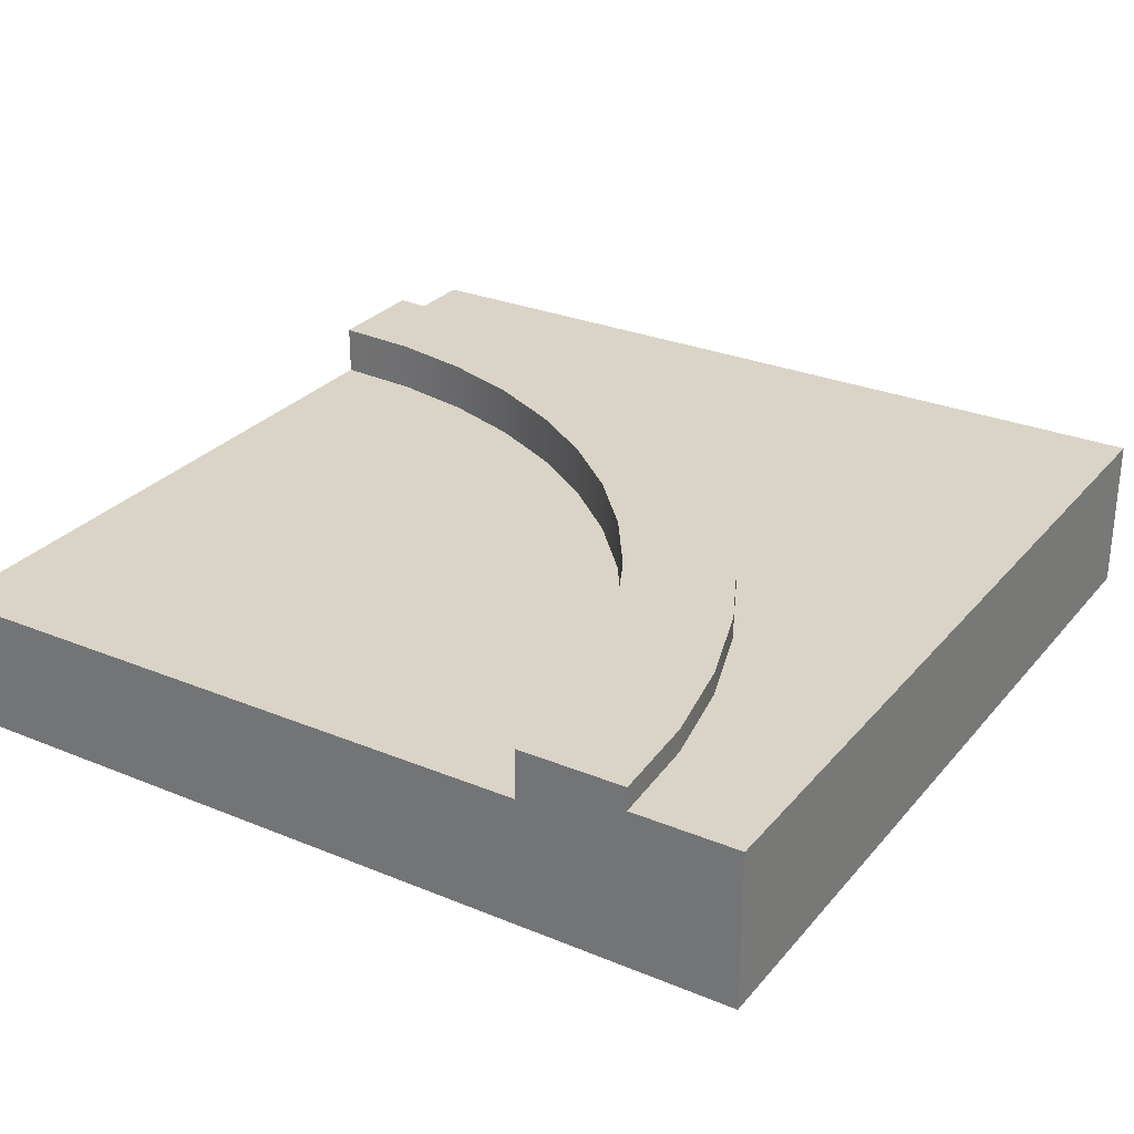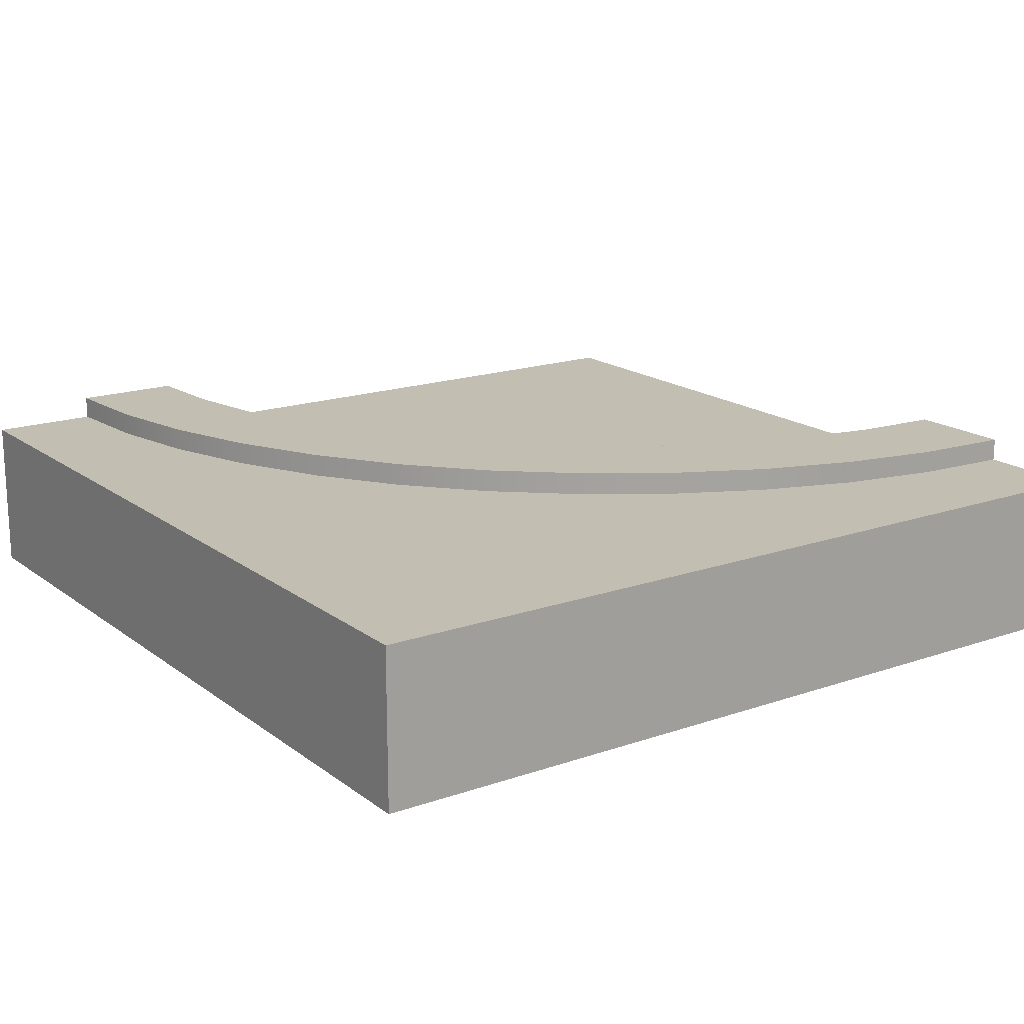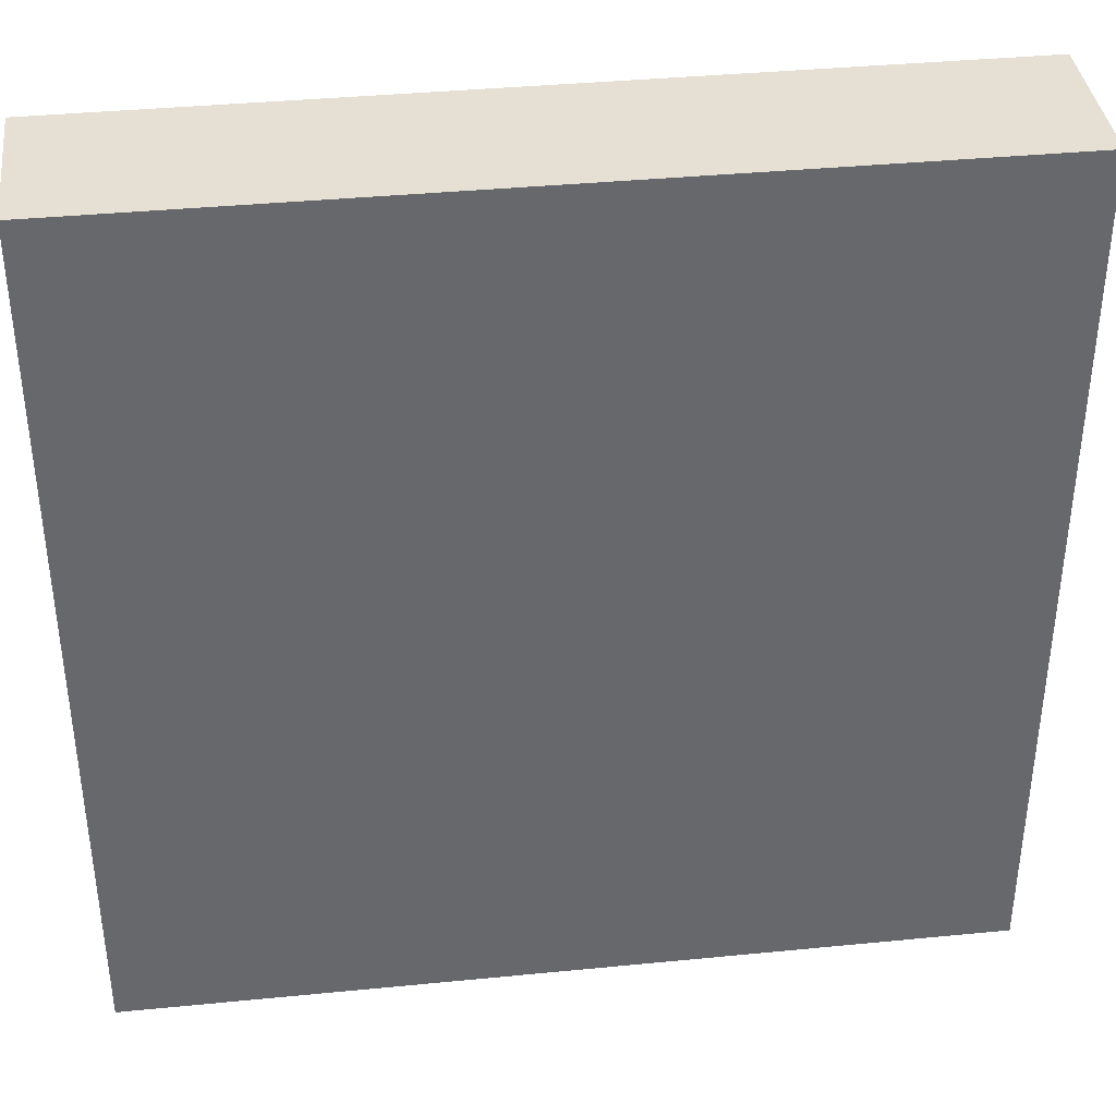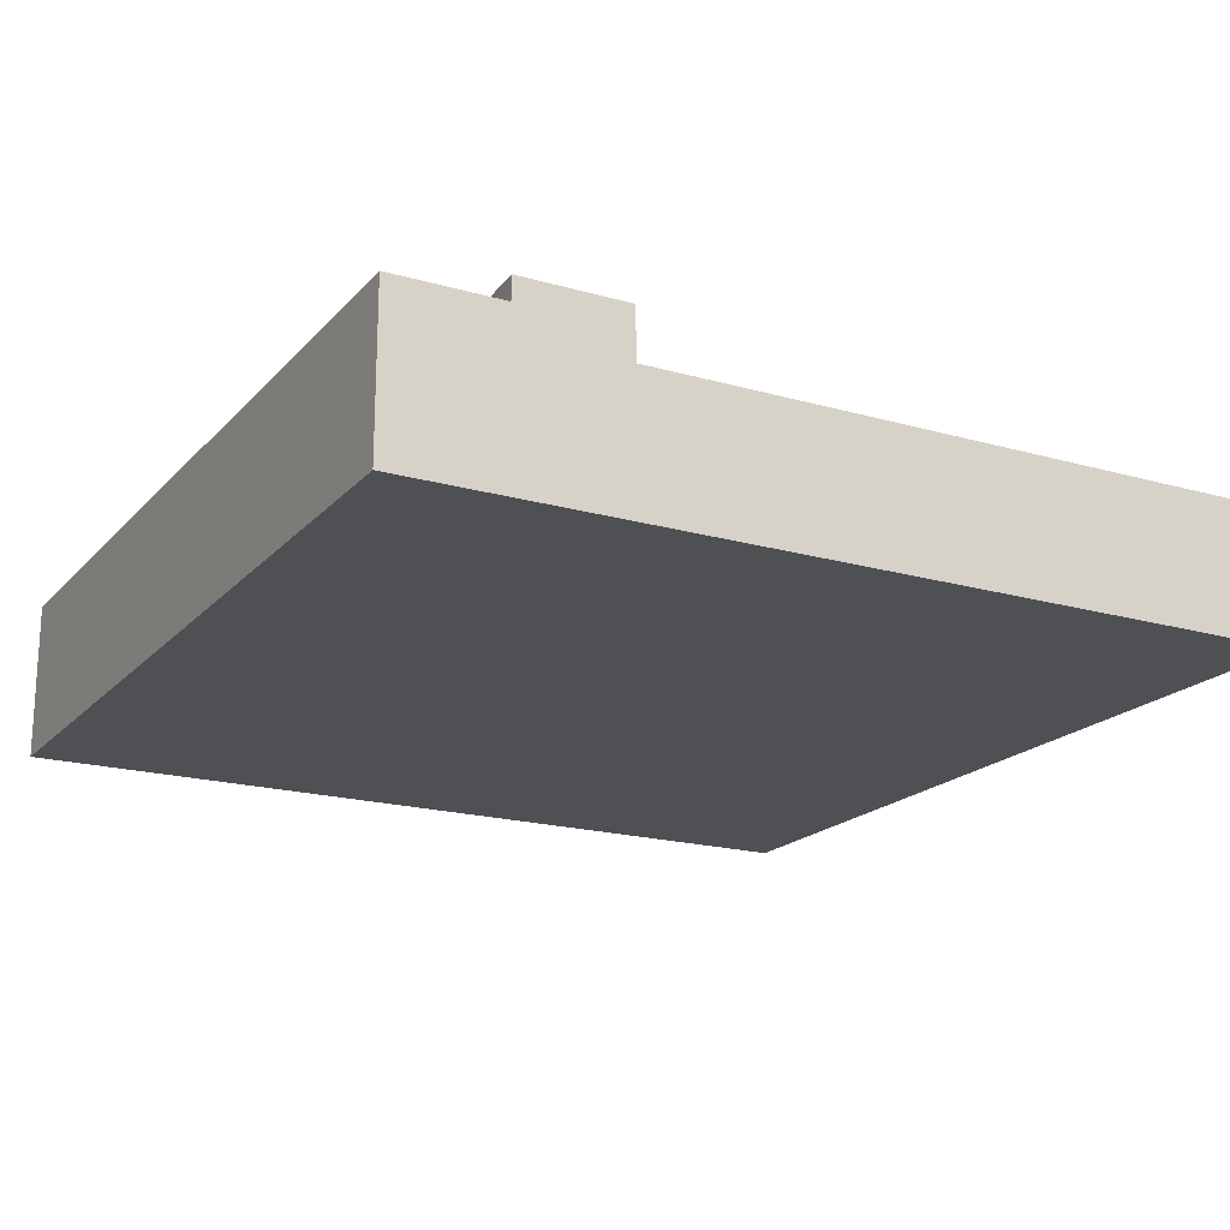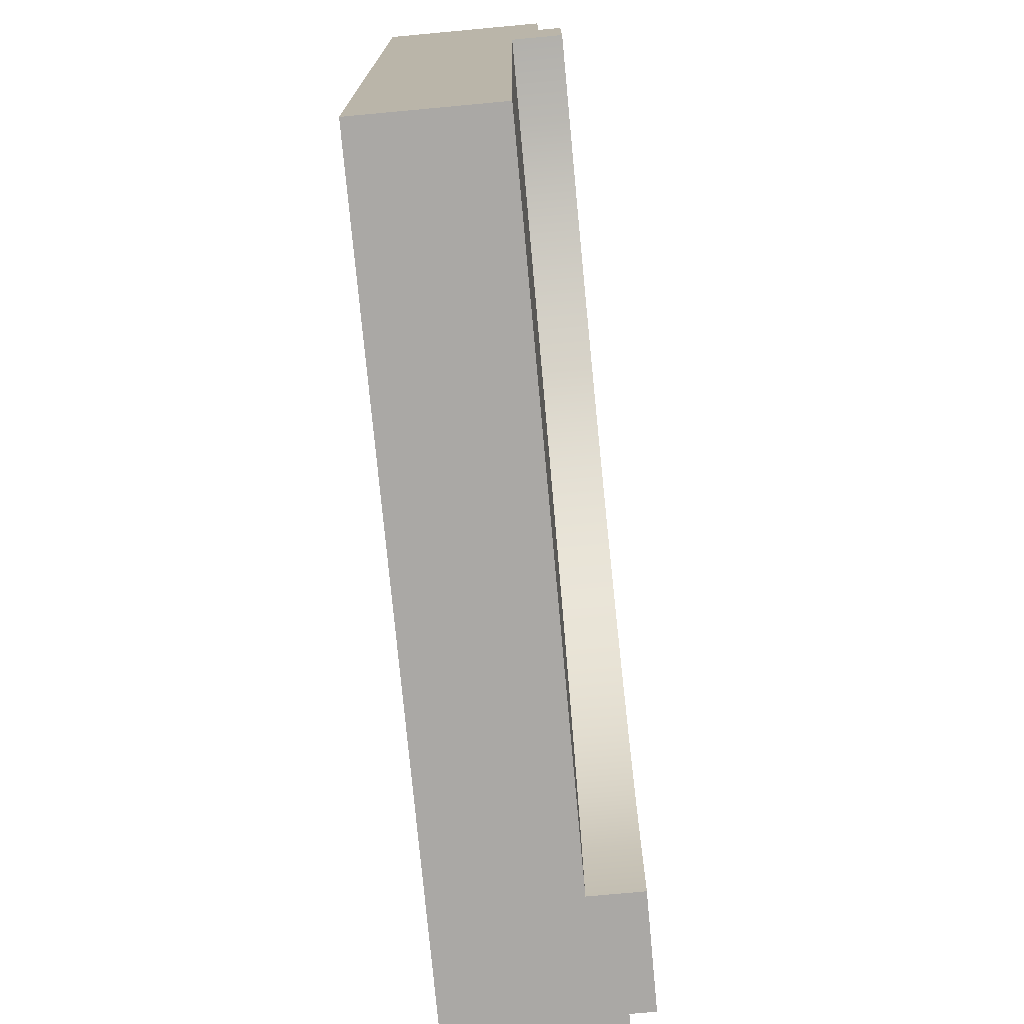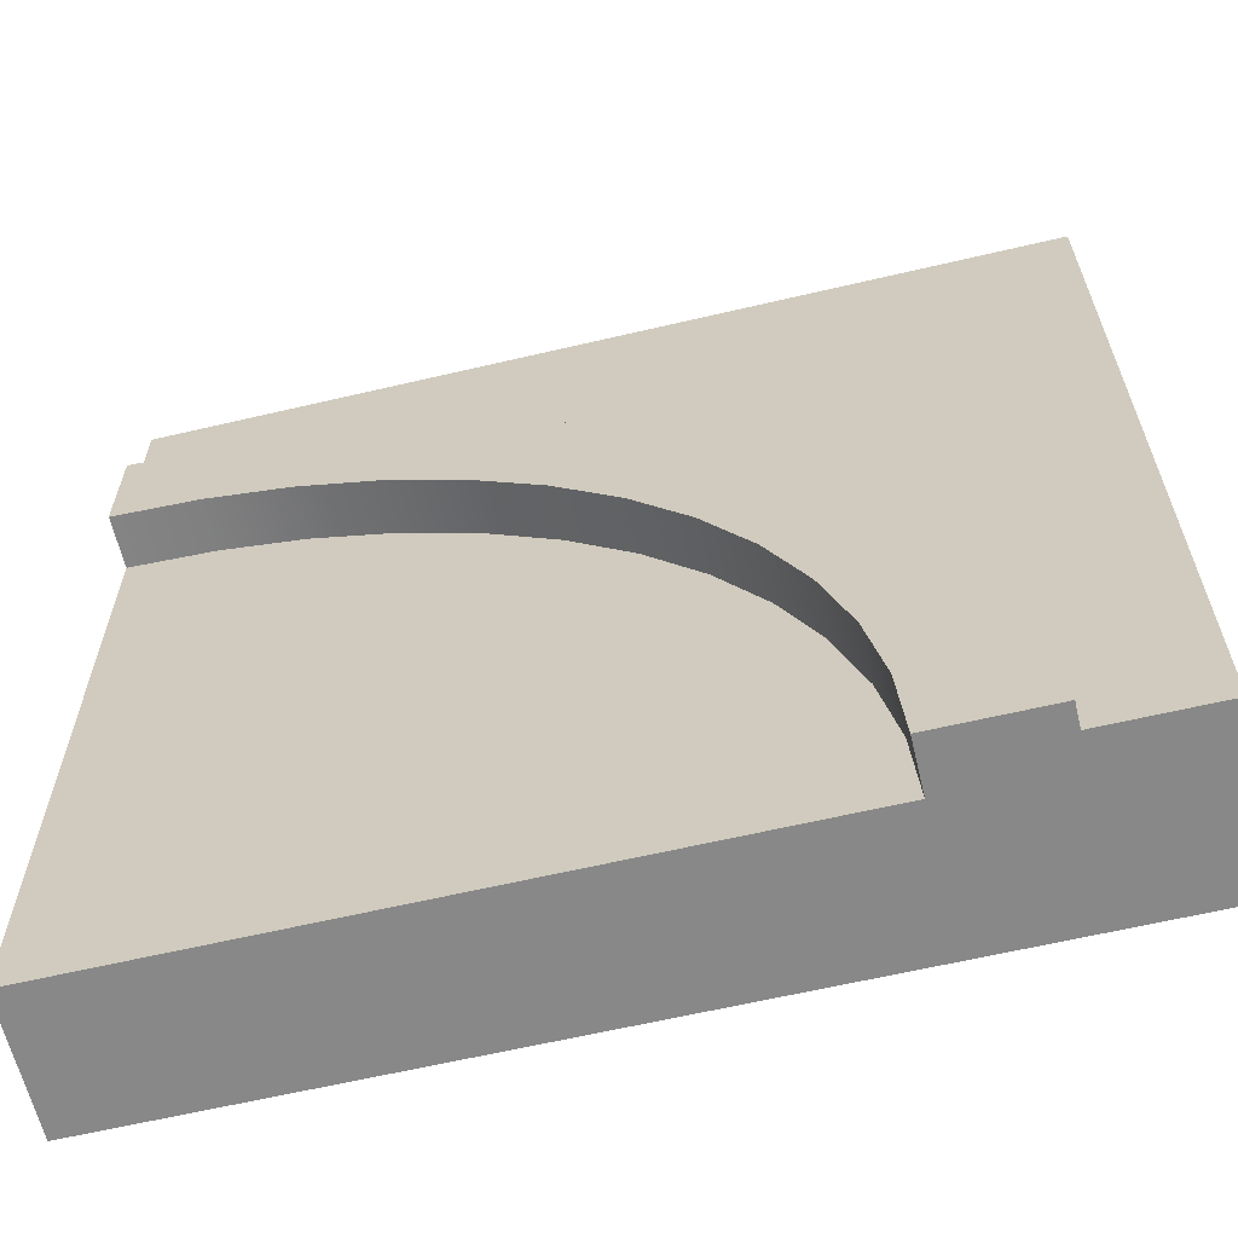
<metadata>
{"format":"obj","ext":"obj","renderer":"f3d","projection":"perspective","resolution":1024,"background":"white","views":[{"elev":28.6,"azim":-148.3,"up":"+Y"},{"elev":17.3,"azim":-34.8,"up":"+Y"},{"elev":38.1,"azim":-7.1,"up":"+Z"},{"elev":-18.9,"azim":61.5,"up":"+Y"},{"elev":-75.2,"azim":95.3,"up":"+Z"},{"elev":-62.8,"azim":-166.6,"up":"+Z"}]}
</metadata>
<code>
o roadTile_284
v 9.151 4.4 -9.151
v 11.22 4.4 -7.34
v 11.22 5.04 -7.34
v 9.151 5.04 -9.151
v 24 4.4 0
v 24 4.4 -3
v 21.26 4.4 -3.18
v 18.56 4.4 -3.716
v 15.96 4.4 -4.599
v 13.5 4.4 -5.813
v 7.34 4.4 -11.22
v 5.813 4.4 -13.5
v 4.599 4.4 -15.96
v 3.716 4.4 -18.56
v 3.18 4.4 -21.26
v 3 4.4 -24
v 0 4.4 -24
v 0 4.4 0
v 24 0 0
v 24 0 -3
v 0 0 -0
v 0 1e-06 -24
v 3 1e-06 -24
v 6 1e-06 -24
v 15 1e-06 -24
v 24 1e-06 -24
v 24 1e-06 -15
v 24 0 -6
v 3 5.04 -24
v 6 5.04 -24
v 6 3.64 -24
v 3.18 5.04 -21.26
v 3.716 5.04 -18.56
v 4.599 5.04 -15.96
v 5.813 5.04 -13.5
v 7.34 5.04 -11.22
v 13.5 5.04 -5.813
v 15.96 5.04 -4.599
v 18.56 5.04 -3.716
v 21.26 5.04 -3.18
v 24 5.04 -3
v 24 5.04 -6
v 21.65 5.04 -6.154
v 19.34 5.04 -6.613
v 17.11 5.04 -7.37
v 15 5.04 -8.412
v 13.04 5.04 -9.72
v 11.27 5.04 -11.27
v 9.72 5.04 -13.04
v 8.412 5.04 -15
v 7.37 5.04 -17.11
v 6.613 5.04 -19.34
v 6.154 5.04 -21.65
v 24 3.64 -6
v 24 3.64 -15
v 24 3.64 -24
v 15 3.64 -24
v 15.08 3.64 -22.83
v 15.31 3.64 -21.67
v 15.69 3.64 -20.56
v 16.21 3.64 -19.5
v 16.86 3.64 -18.52
v 17.64 3.64 -17.64
v 18.52 3.64 -16.86
v 19.5 3.64 -16.21
v 20.56 3.64 -15.69
v 21.67 3.64 -15.31
v 22.83 3.64 -15.08
v 6.154 3.64 -21.65
v 6.613 3.64 -19.34
v 7.37 3.64 -17.11
v 8.412 3.64 -15
v 9.72 3.64 -13.04
v 11.27 3.64 -11.27
v 13.04 3.64 -9.72
v 15 3.64 -8.412
v 17.11 3.64 -7.37
v 19.34 3.64 -6.613
v 21.65 3.64 -6.154
f 2 4 1
f 16 30 31
f 15 29 16
f 14 32 15
f 13 33 14
f 12 34 13
f 11 35 12
f 1 36 11
f 37 46 47
f 10 3 2
f 9 37 10
f 8 38 9
f 7 39 8
f 6 40 7
f 54 42 6
f 30 69 31
f 53 70 69
f 52 71 70
f 51 72 71
f 50 73 72
f 49 74 73
f 48 75 74
f 47 76 75
f 46 77 76
f 45 78 77
f 44 79 78
f 43 54 79
f 2 3 4
f 31 24 23
f 16 29 30
f 31 23 16
f 15 32 29
f 14 33 32
f 13 34 33
f 12 35 34
f 11 36 35
f 1 4 36
f 53 30 29
f 29 32 53
f 32 33 52
f 33 34 51
f 34 35 50
f 35 36 50
f 36 4 48
f 50 36 49
f 4 3 48
f 3 37 47
f 48 3 47
f 37 38 45
f 38 39 44
f 39 40 44
f 40 41 43
f 44 40 43
f 41 42 43
f 38 44 45
f 32 52 53
f 34 50 51
f 51 52 33
f 49 36 48
f 37 45 46
f 10 37 3
f 9 38 37
f 8 39 38
f 7 40 39
f 6 41 40
f 42 41 6
f 6 20 54
f 20 28 54
f 30 53 69
f 53 52 70
f 52 51 71
f 51 50 72
f 50 49 73
f 49 48 74
f 48 47 75
f 47 46 76
f 46 45 77
f 45 44 78
f 44 43 79
f 43 42 54
f 1 11 18
f 20 5 19
f 27 28 25
f 21 5 18
f 17 21 18
f 16 22 17
f 18 5 8
f 5 6 7
f 5 7 8
f 16 17 15
f 17 18 14
f 15 17 14
f 18 8 9
f 13 14 18
f 18 9 10
f 18 10 2
f 12 13 18
f 11 12 18
f 18 2 1
f 20 6 5
f 28 20 21
f 20 19 21
f 28 21 24
f 21 22 23
f 23 24 21
f 24 25 28
f 26 27 25
f 21 19 5
f 17 22 21
f 16 23 22
f 27 54 28
f 31 25 24
f 65 64 76
f 27 55 54
f 31 57 25
f 79 54 68
f 54 55 68
f 77 78 67
f 78 79 68
f 75 76 64
f 76 77 65
f 75 64 63
f 73 74 62
f 74 75 63
f 73 62 61
f 71 72 60
f 72 73 61
f 60 72 61
f 69 70 59
f 70 71 60
f 57 31 58
f 31 69 58
f 70 60 59
f 78 68 67
f 59 58 69
f 77 67 66
f 77 66 65
f 62 74 63
f 55 26 56
f 67 68 56
f 25 56 26
f 55 27 26
f 55 56 68
f 56 57 58
f 59 56 58
f 59 60 56
f 60 61 56
f 61 62 56
f 62 63 56
f 63 64 56
f 64 65 56
f 65 66 56
f 66 67 56
f 25 57 56

</code>
